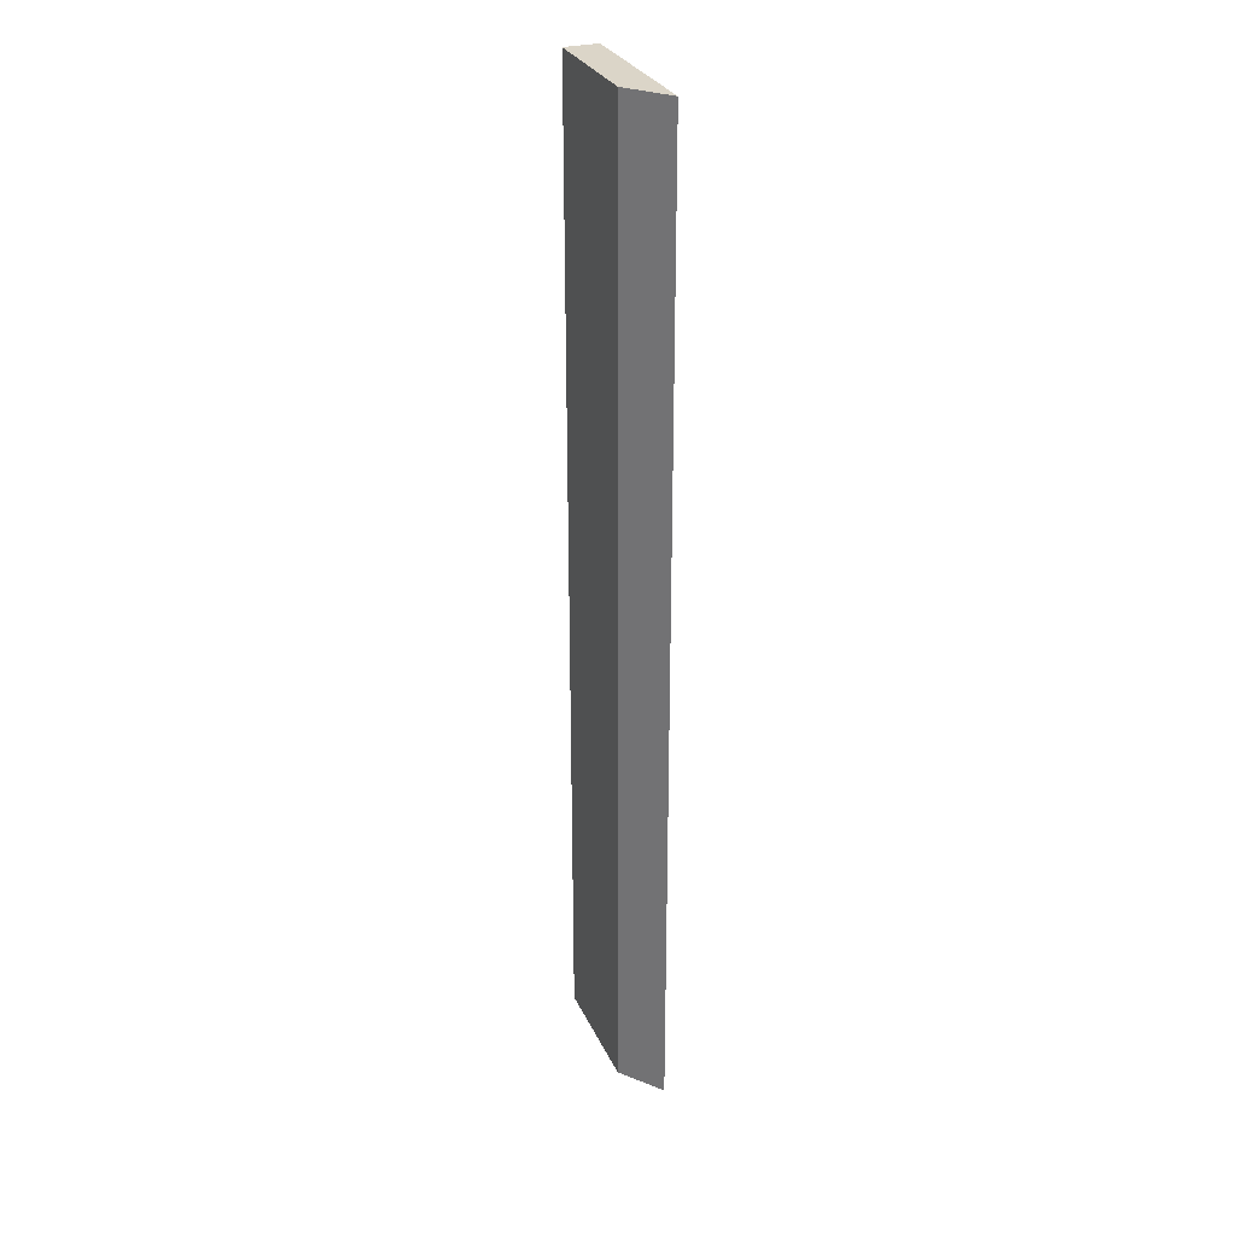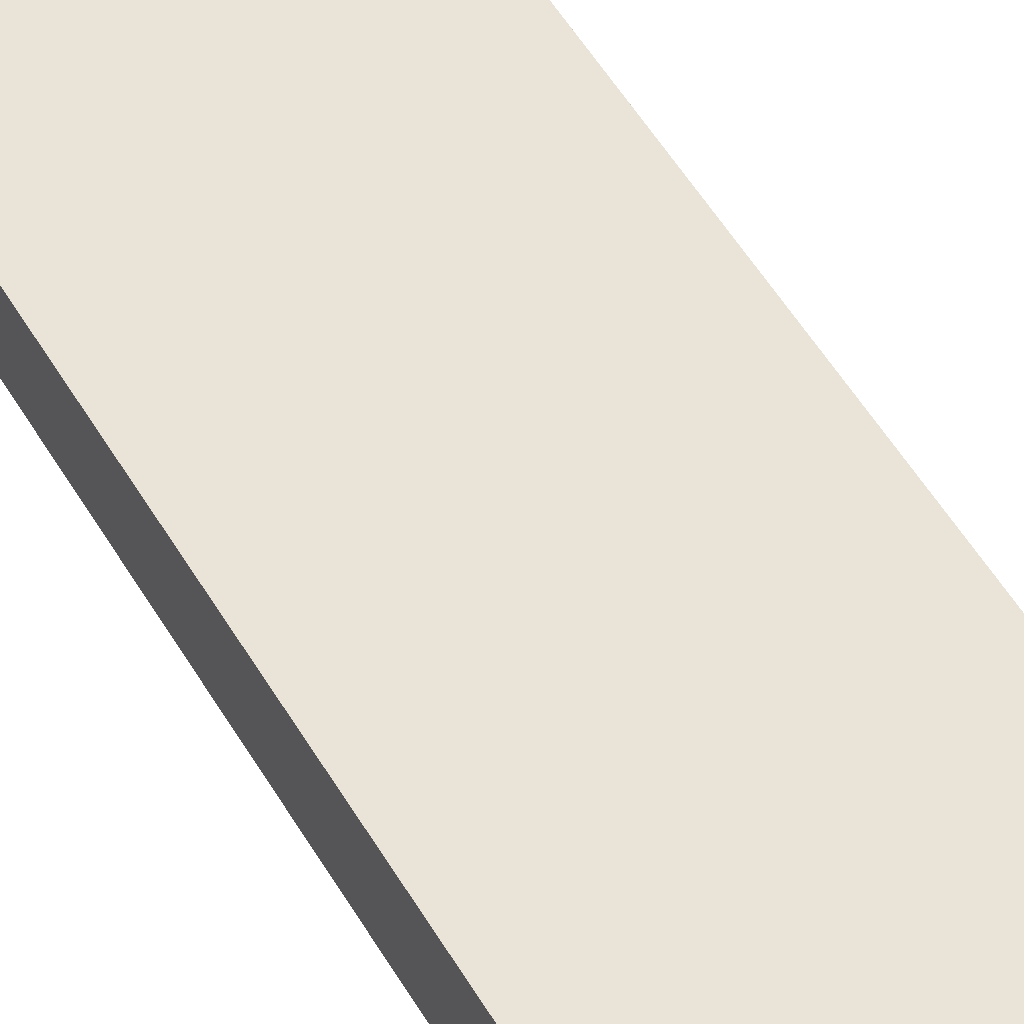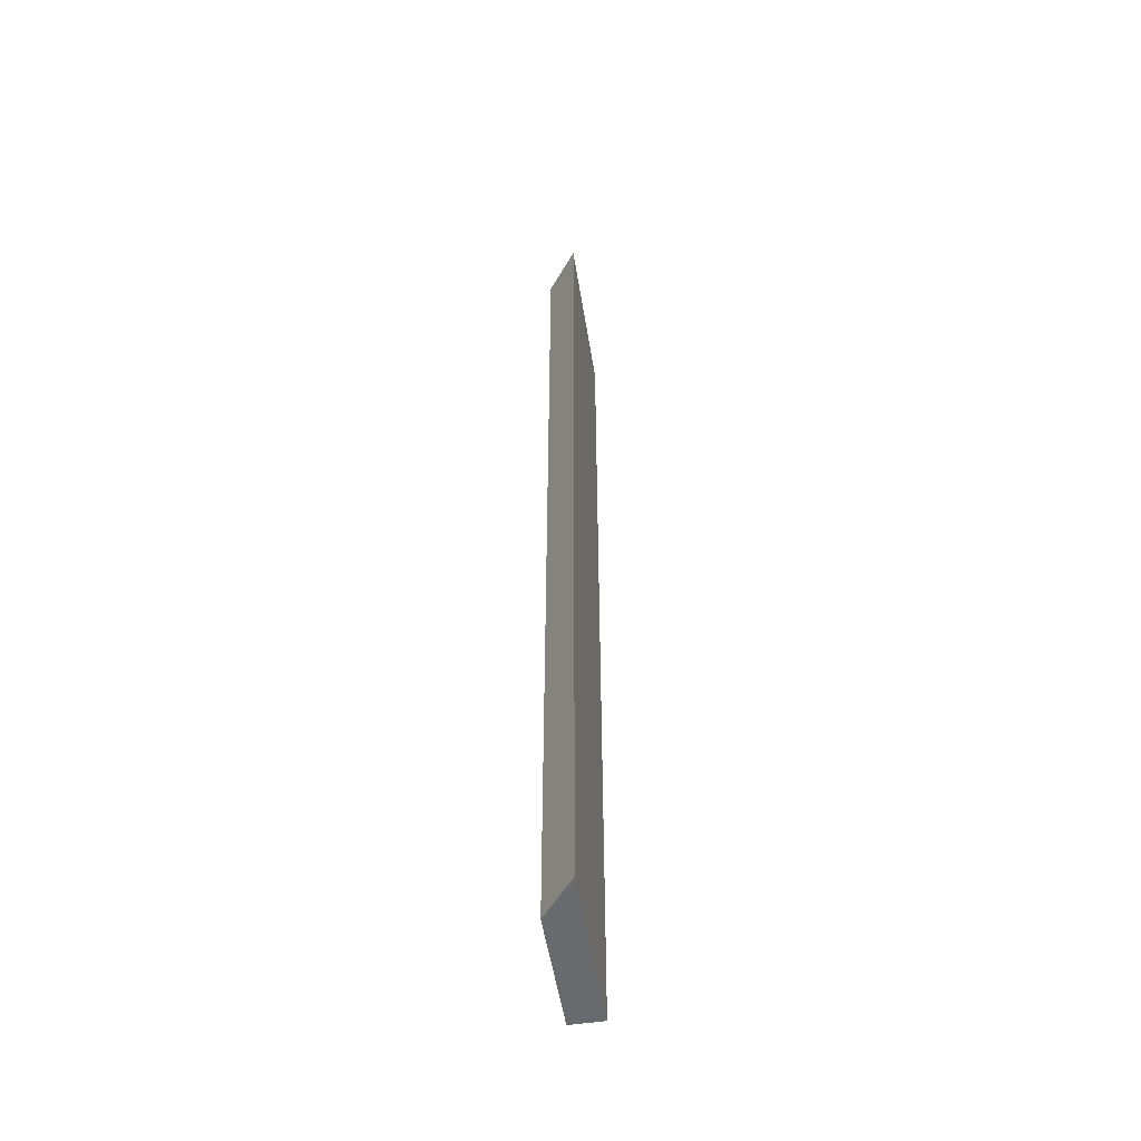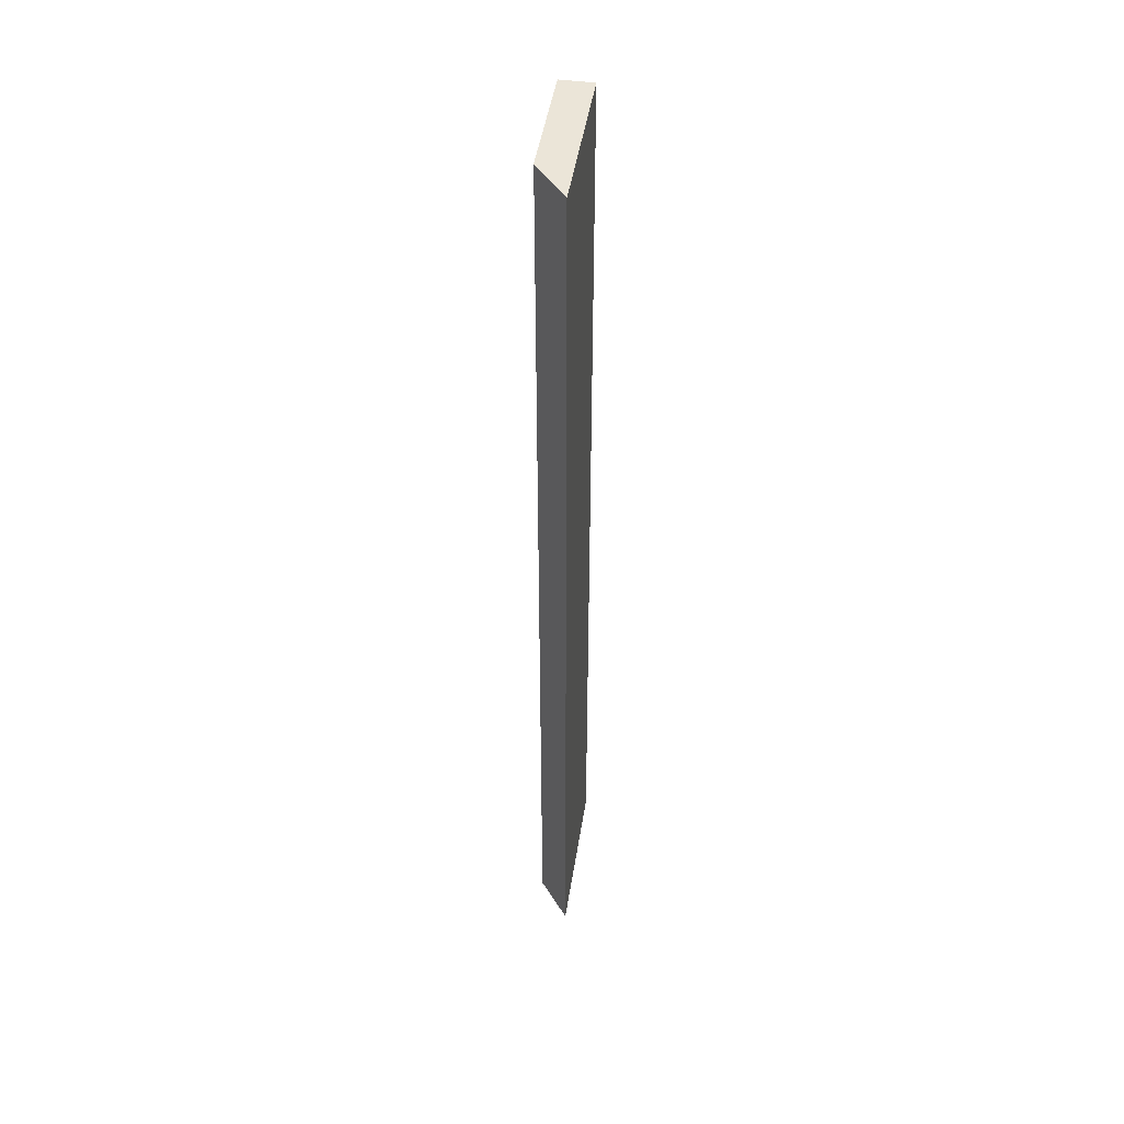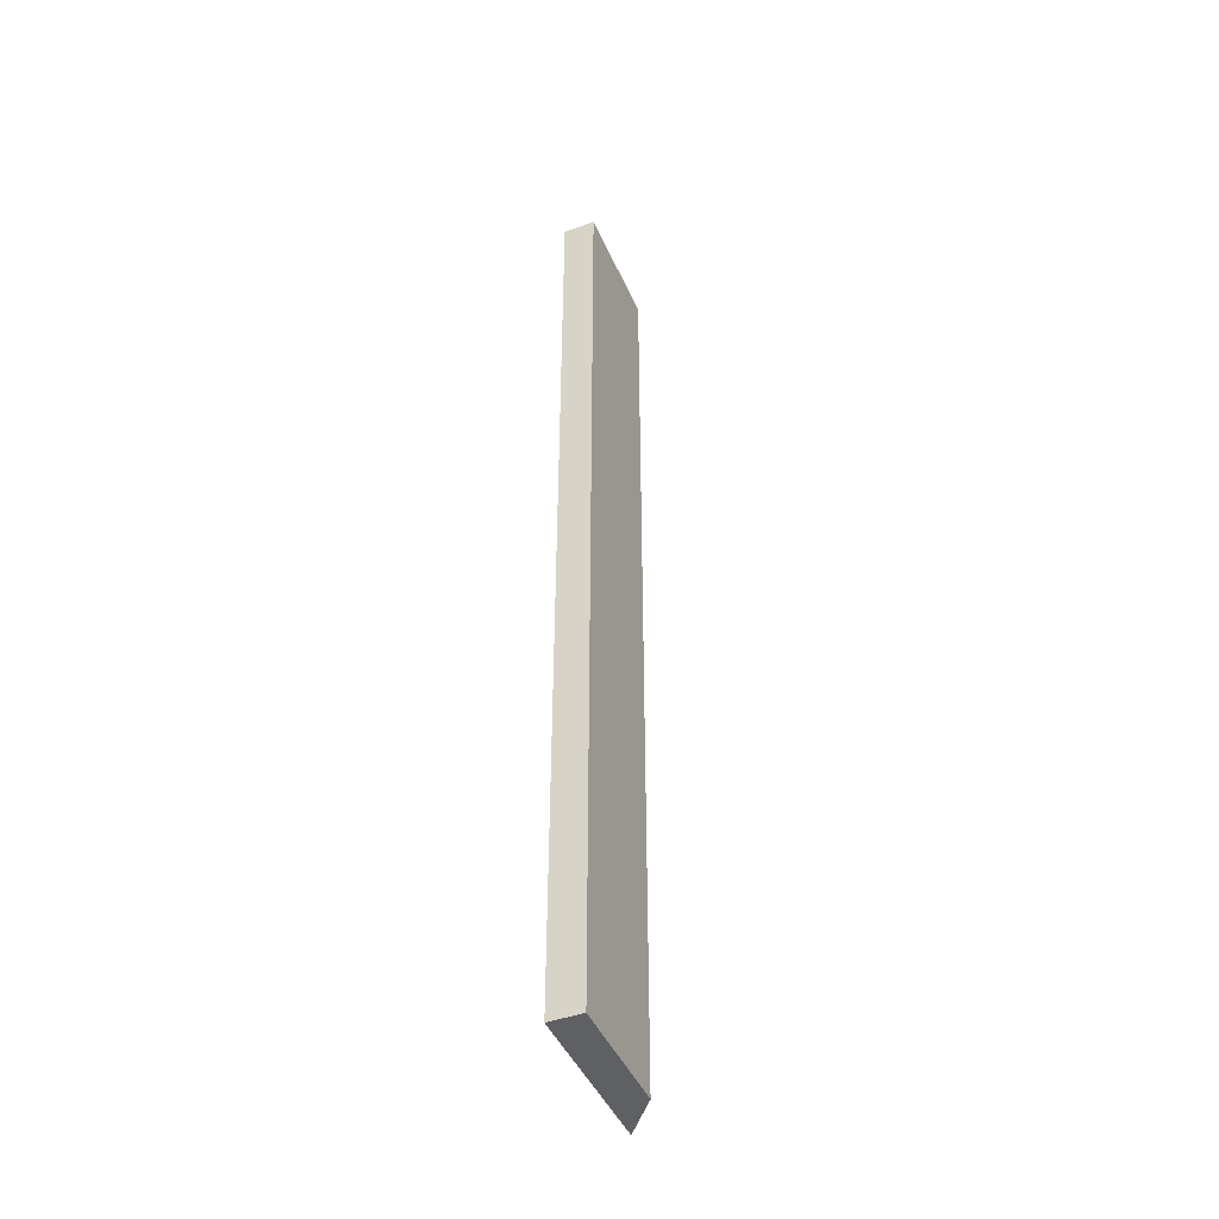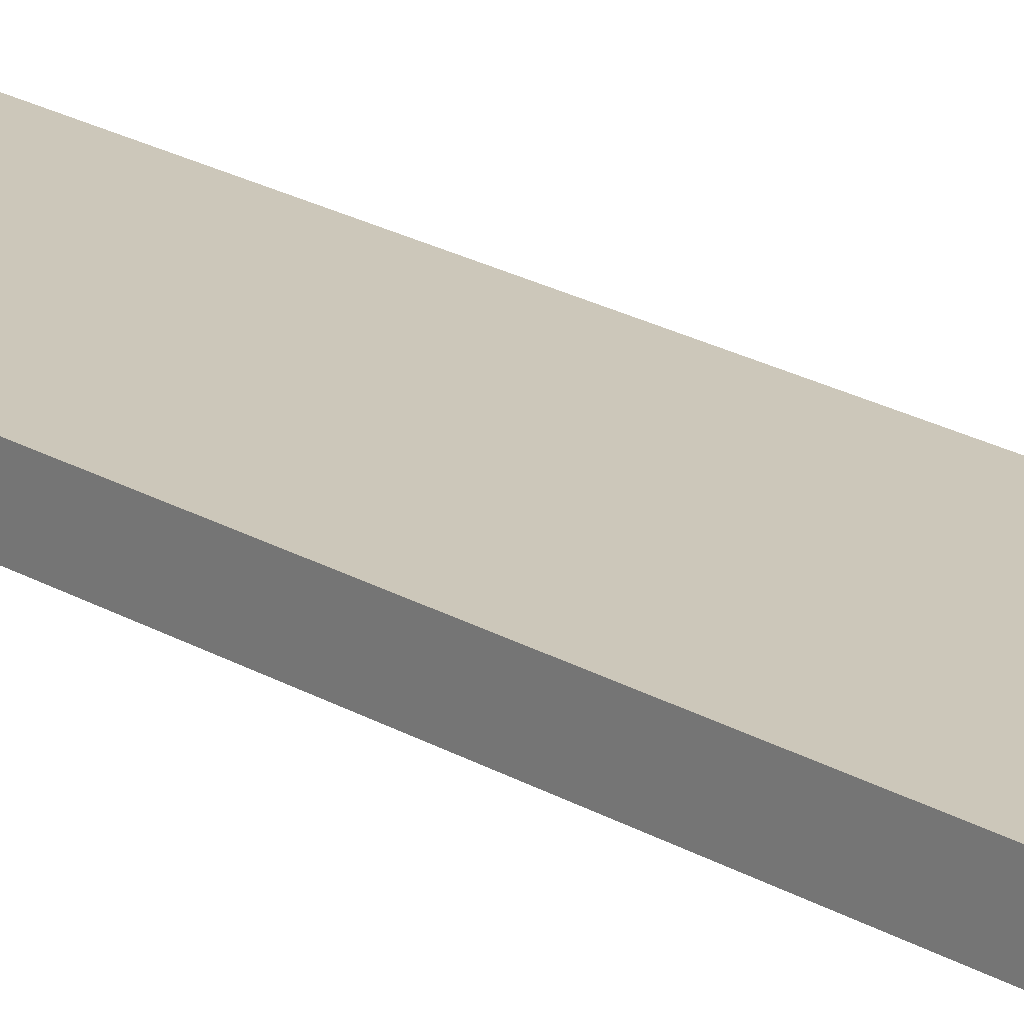
<metadata>
{"format":"obj","ext":"obj","renderer":"f3d","projection":"perspective","resolution":1024,"background":"white","views":[{"elev":29.6,"azim":-111.5,"up":"+Y"},{"elev":43.5,"azim":153.7,"up":"+Z"},{"elev":-53.1,"azim":-80.9,"up":"+Y"},{"elev":46.0,"azim":-81.3,"up":"+Y"},{"elev":-45.2,"azim":112.8,"up":"+Y"},{"elev":21.4,"azim":136.4,"up":"+Z"}]}
</metadata>
<code>
o Wall_03Pentagon_Cube.003
v -1 -6 0.2
v -1 6 0.2
v -0.5 -6 -0.2
v -0.5 6 -0.2
v 1 -6 0.2
v 1 6 0.2
v 1 -6 -0.2
v 1 6 -0.2
f 2 4 3 1
f 8 6 5 7
f 8 7 3 4
f 6 2 1 5
f 1 3 7 5
f 6 8 4 2

</code>
